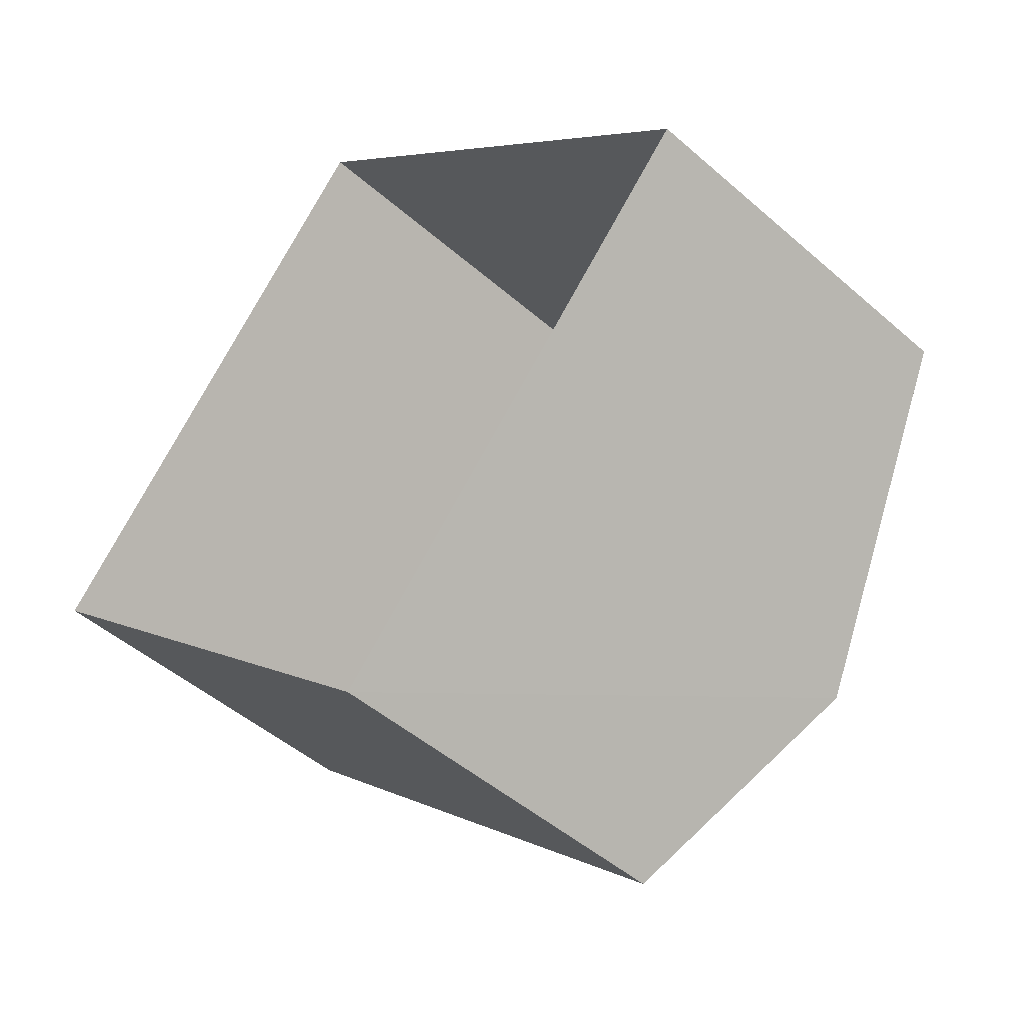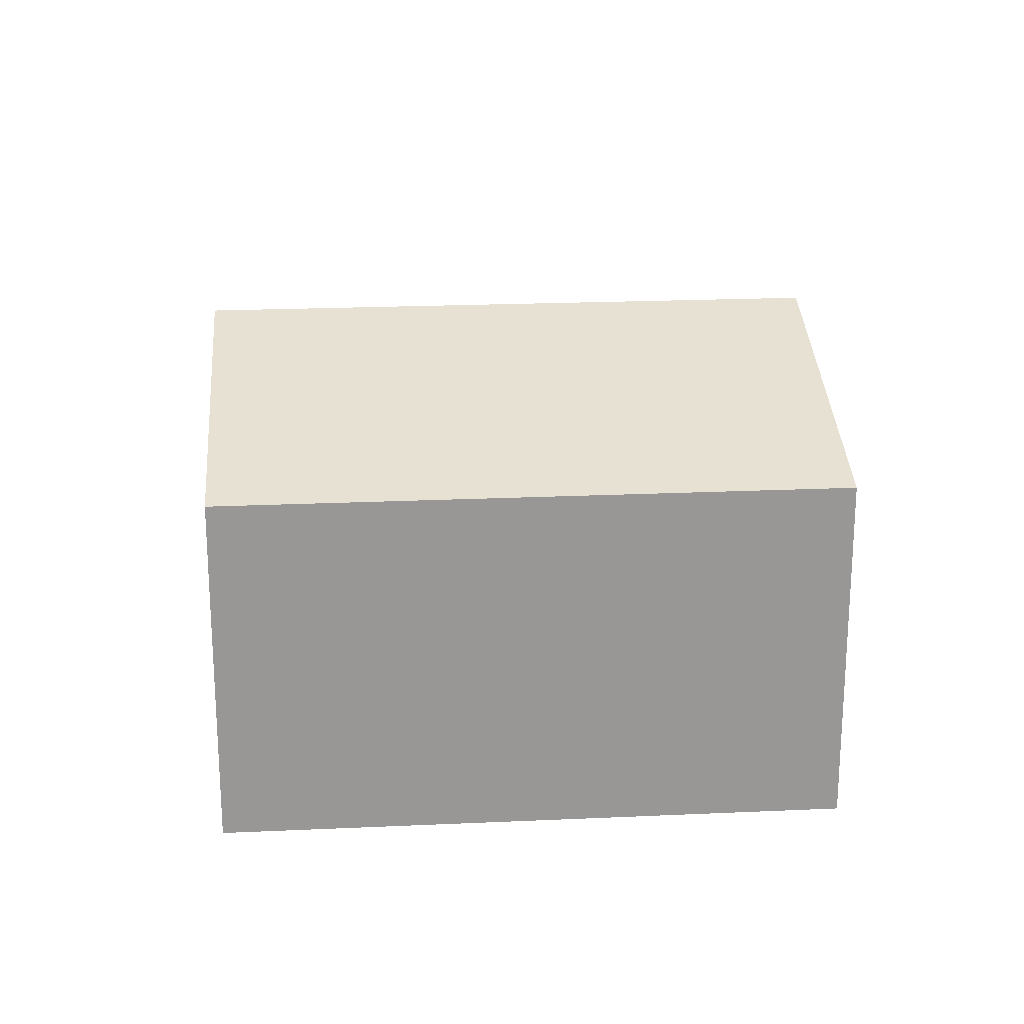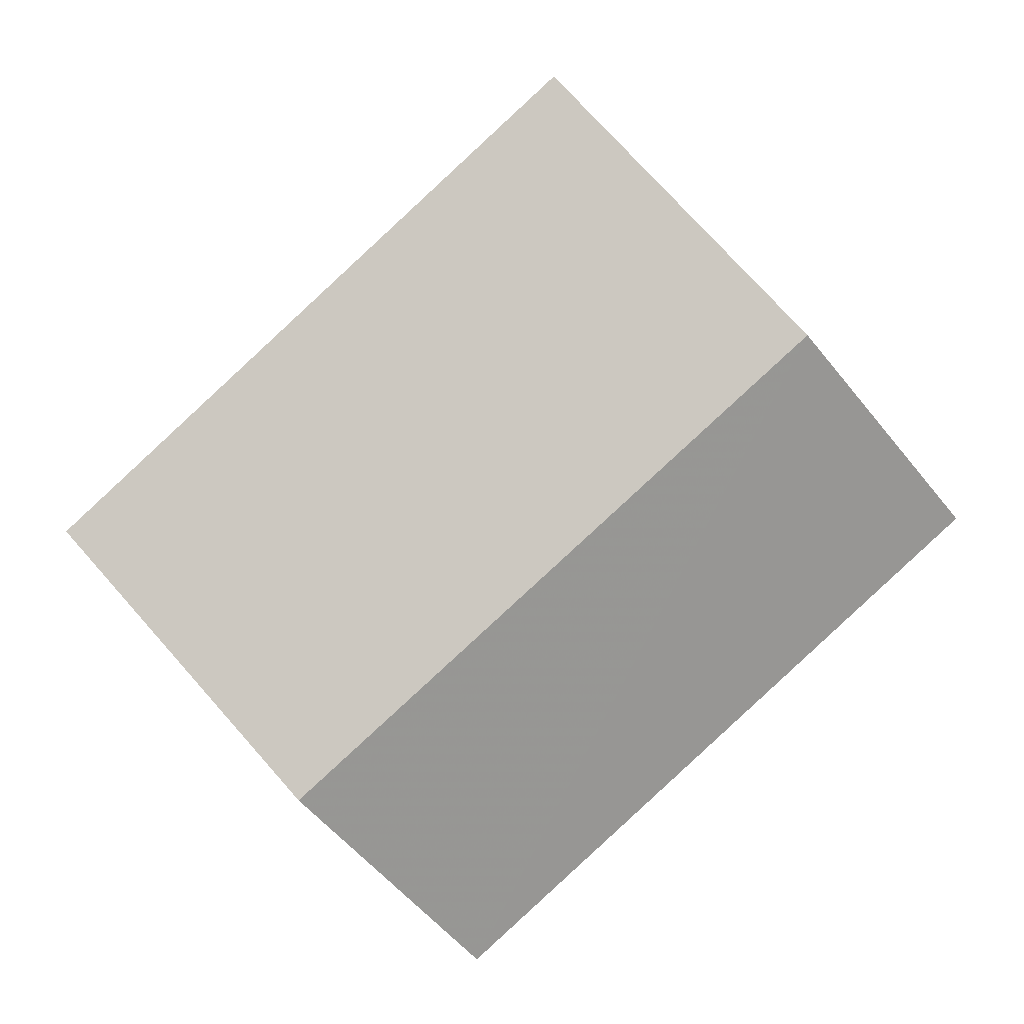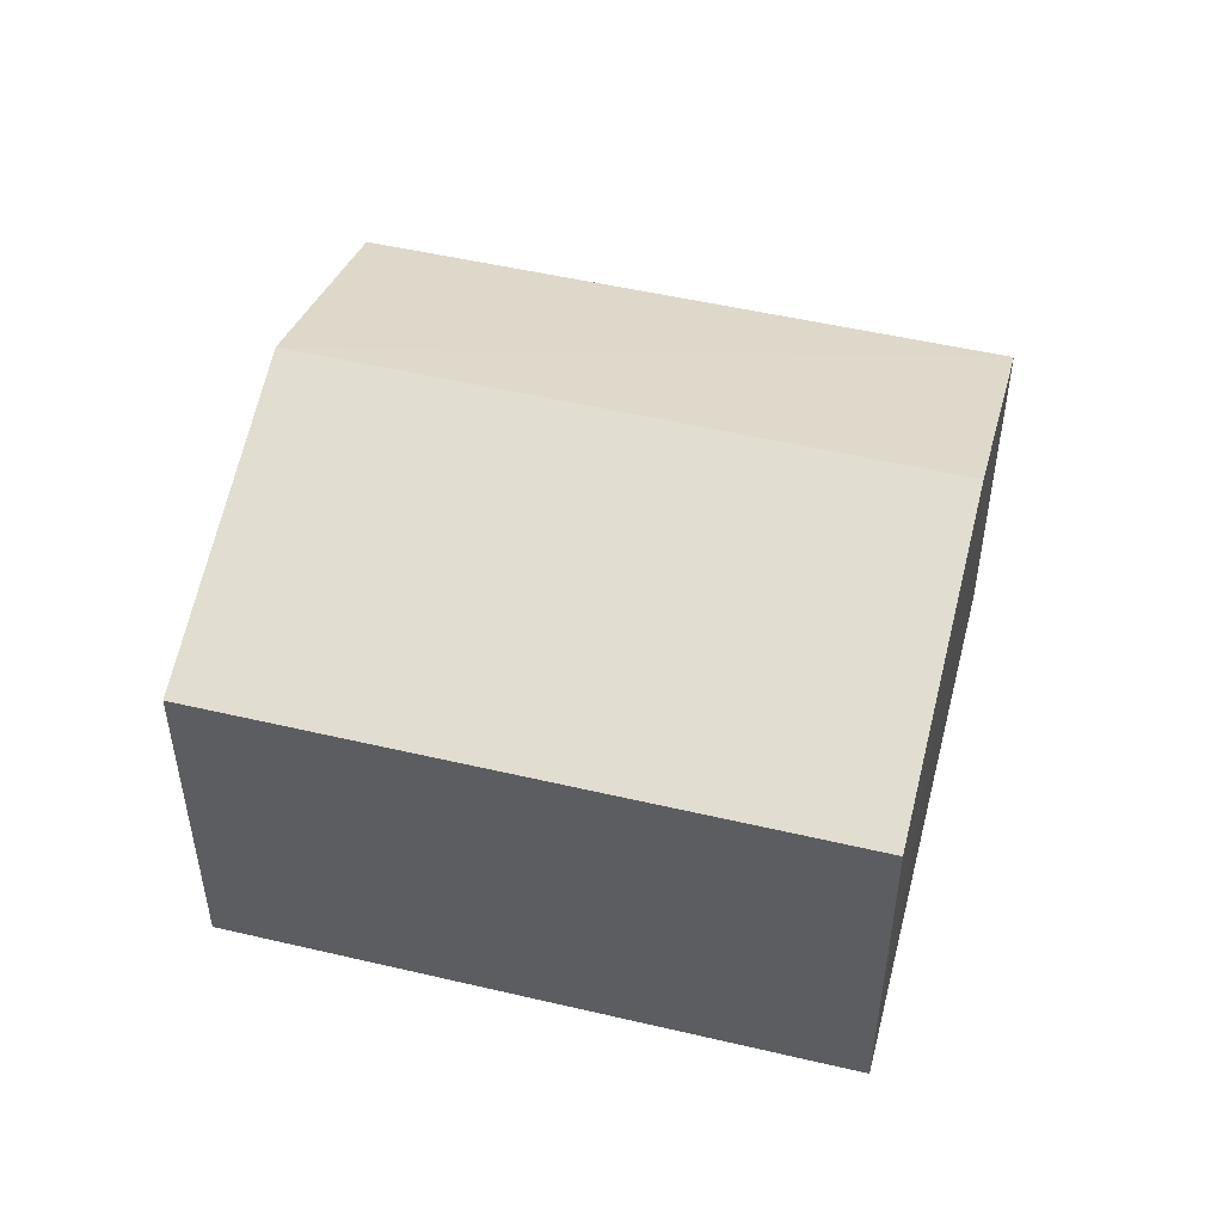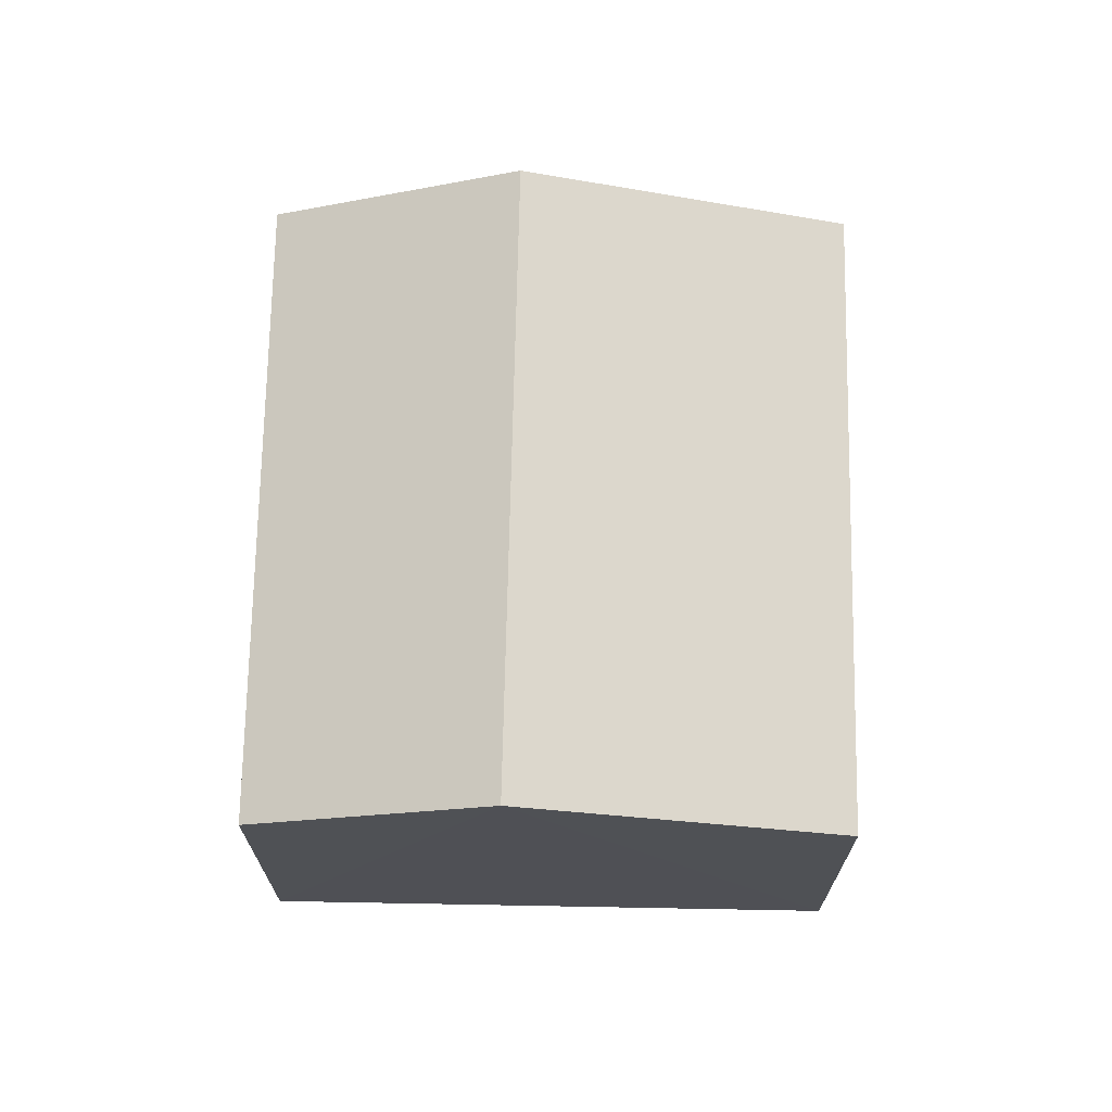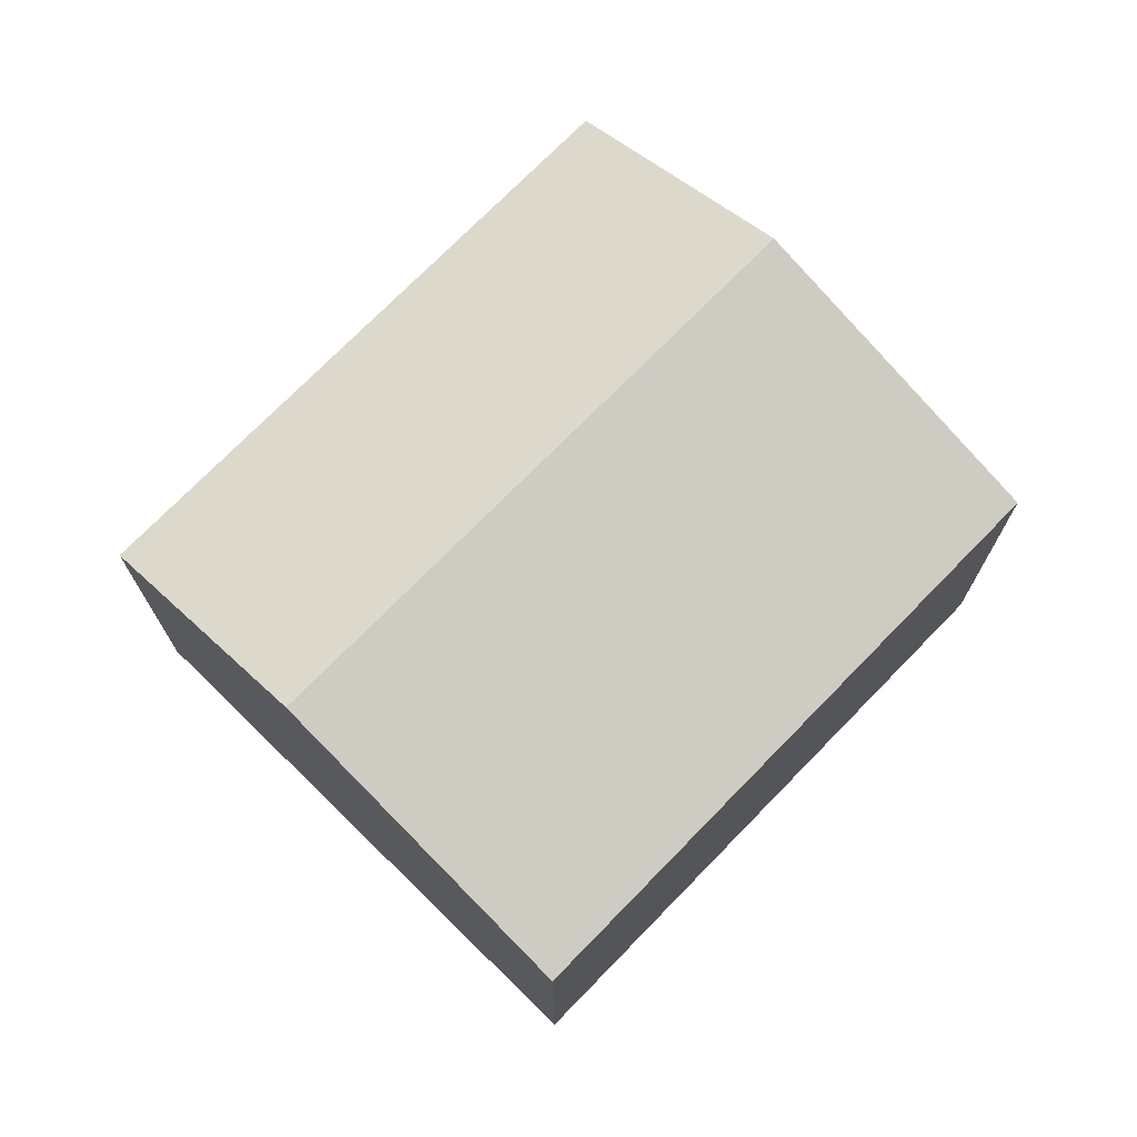
<metadata>
{"format":"obj","ext":"obj","renderer":"f3d","projection":"perspective","resolution":1024,"background":"white","views":[{"elev":-47.4,"azim":-134.5,"up":"+Y"},{"elev":22.0,"azim":-141.7,"up":"+Z"},{"elev":5.4,"azim":-2.6,"up":"+Y"},{"elev":51.4,"azim":-123.0,"up":"+Z"},{"elev":70.5,"azim":133.8,"up":"+Z"},{"elev":73.5,"azim":177.1,"up":"+Z"}]}
</metadata>
<code>
v -3.142e+05 3.947e+04 25.37
v -3.142e+05 3.947e+04 25.37
v -3.142e+05 3.948e+04 25.37
v -3.142e+05 3.947e+04 25.37
v -3.142e+05 3.947e+04 28.91
v -3.142e+05 3.947e+04 28.91
v -3.142e+05 3.948e+04 29.86
v -3.142e+05 3.947e+04 29.86
v -3.142e+05 3.948e+04 28.91
v -3.142e+05 3.947e+04 28.91
f 1 2 3
f 4 1 3
f 5 6 7
f 8 5 7
f 9 10 8
f 7 9 8
f 6 4 7
f 4 3 7
f 3 9 7
f 9 3 2
f 10 9 2
f 10 2 8
f 2 1 8
f 1 5 8
f 6 1 4
f 6 5 1

</code>
